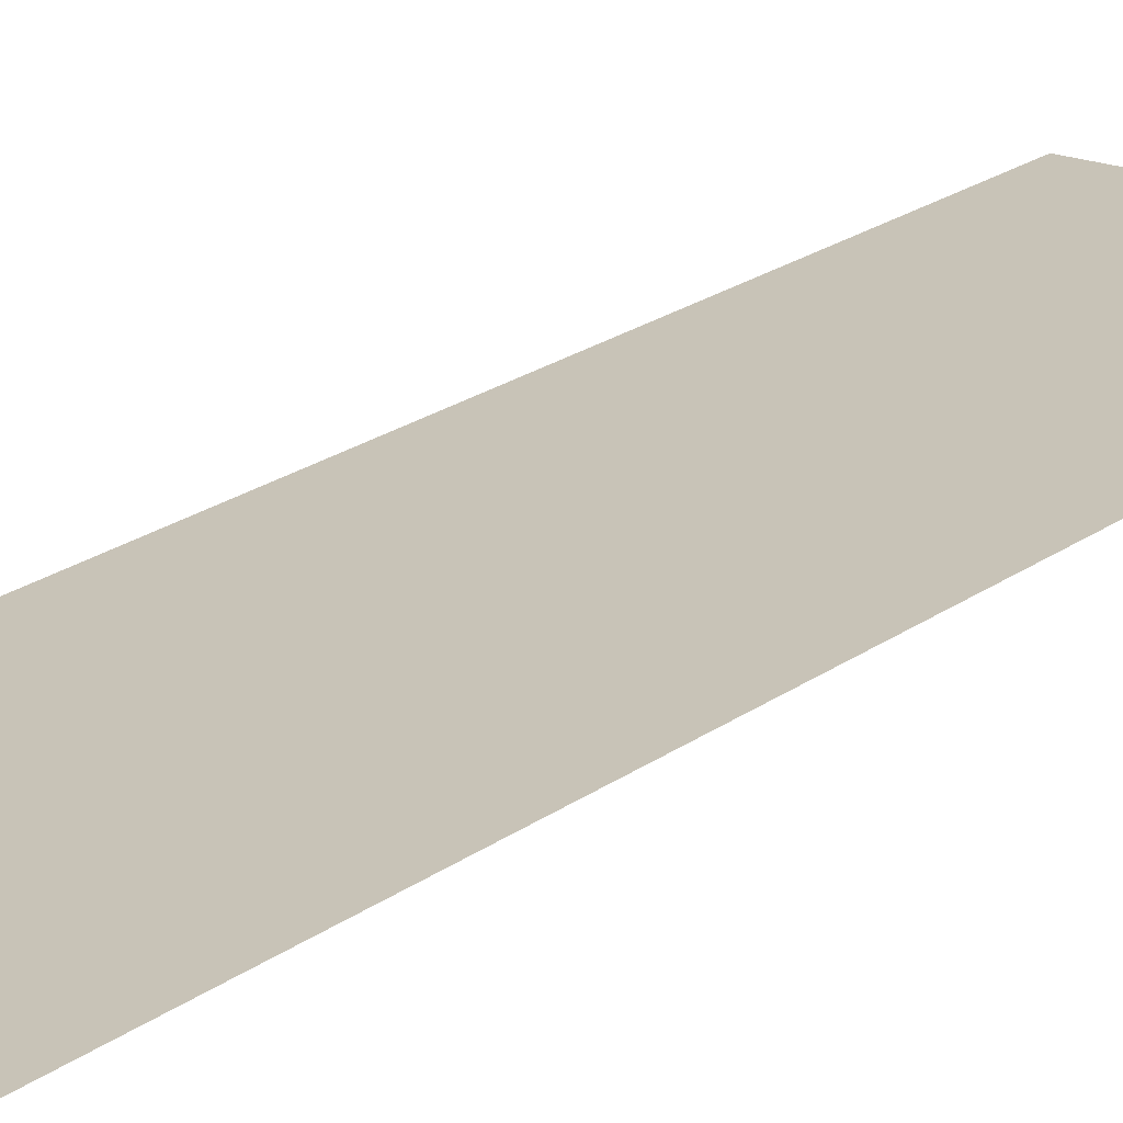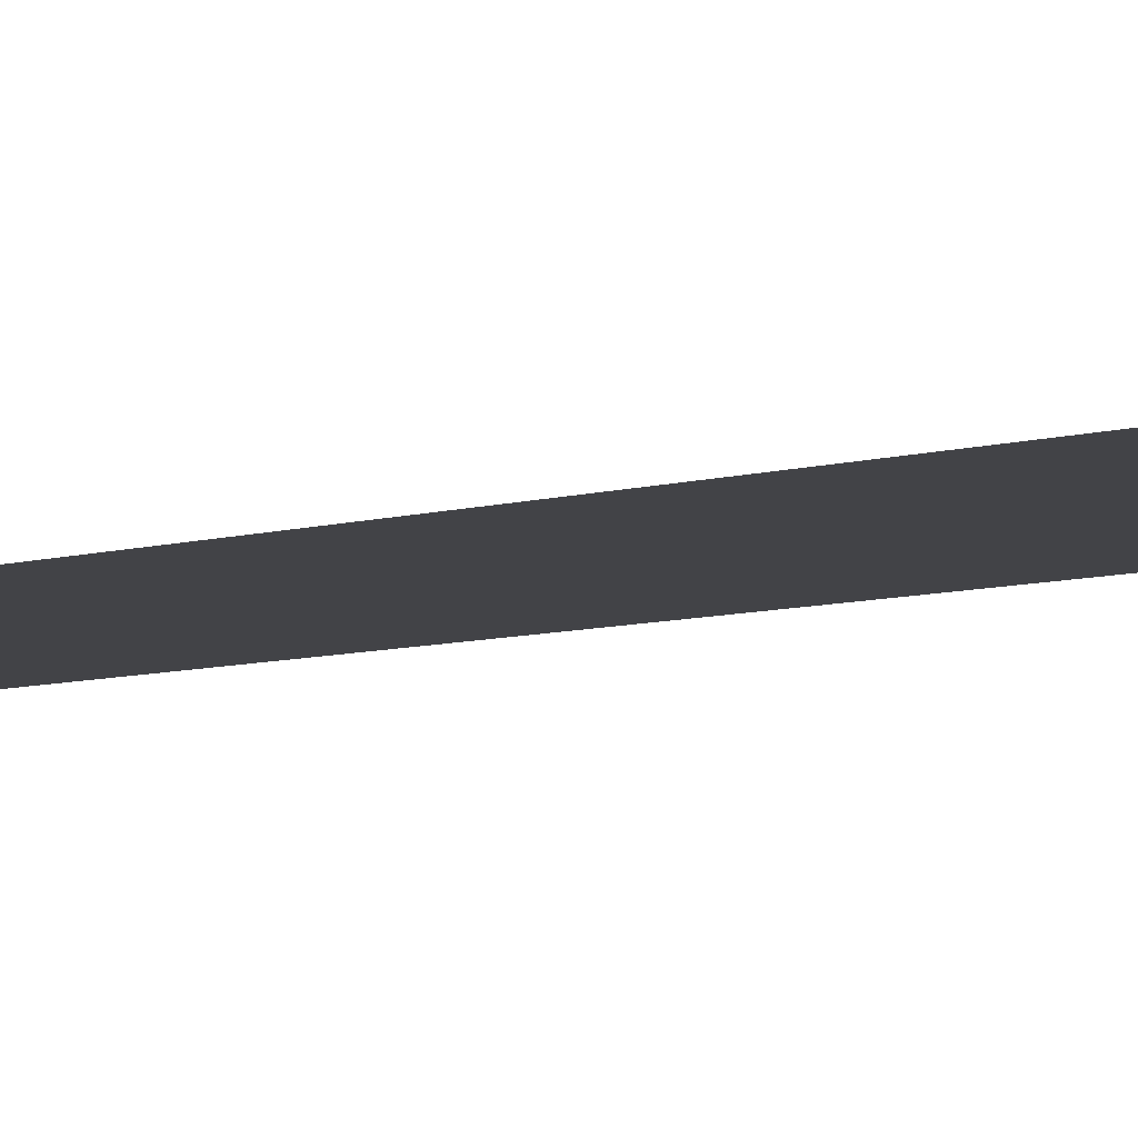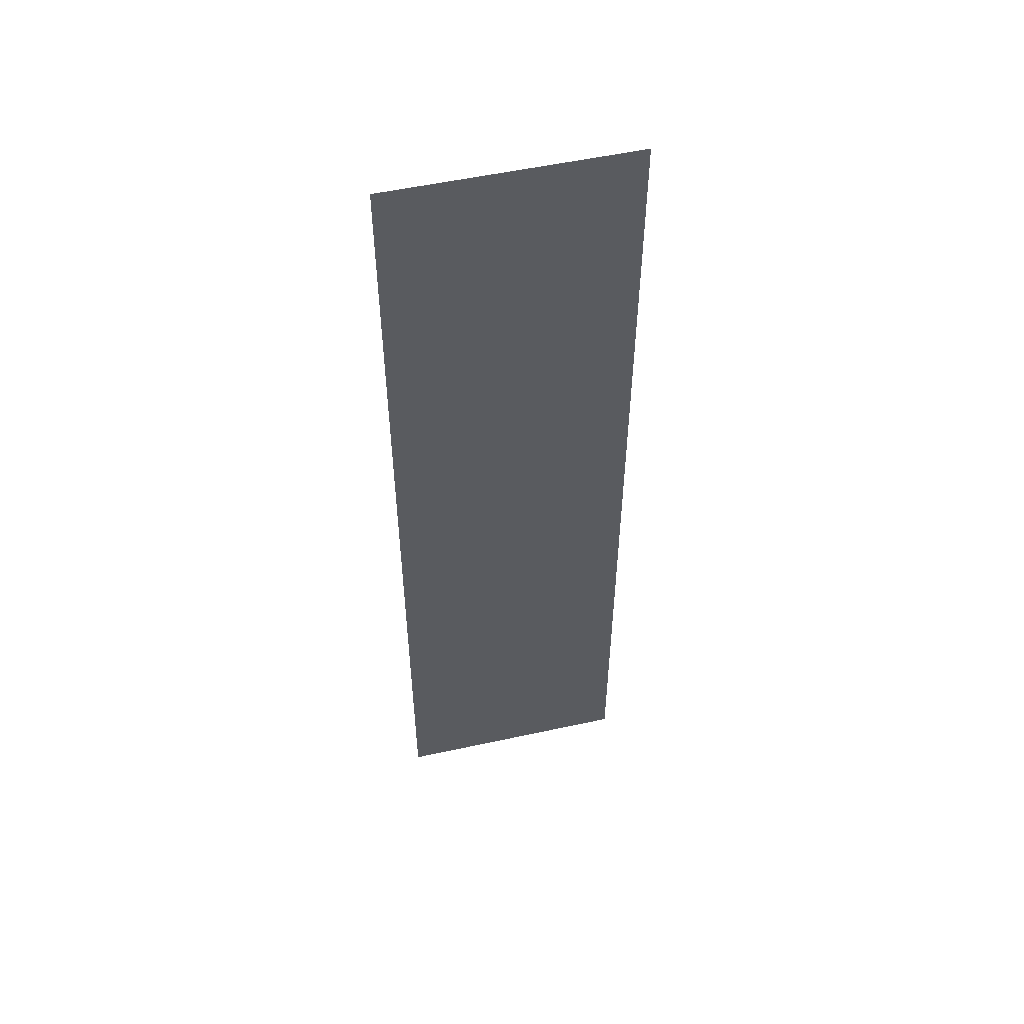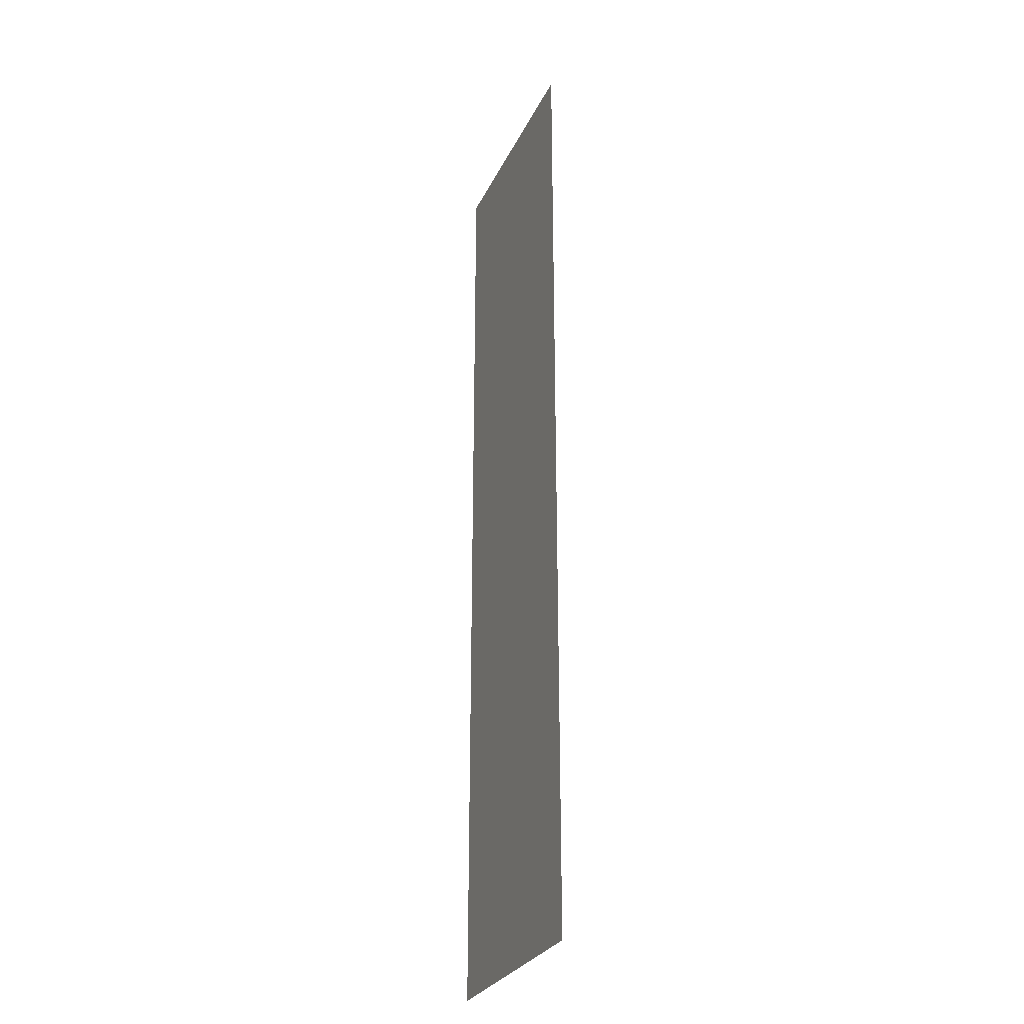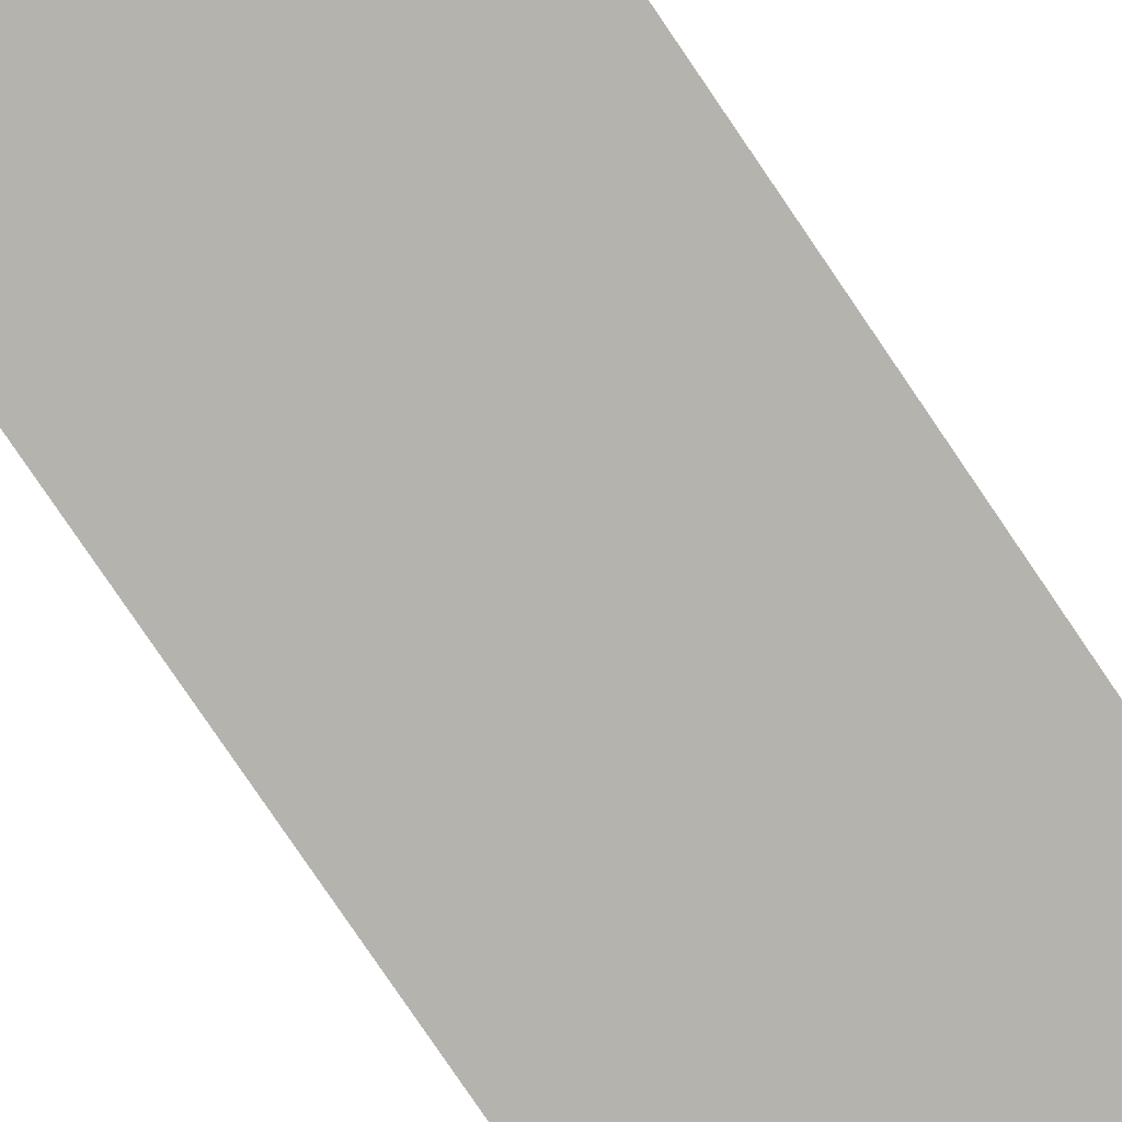
<metadata>
{"format":"obj","ext":"obj","renderer":"f3d","projection":"perspective","resolution":1024,"background":"white","views":[{"elev":19.8,"azim":36.1,"up":"+Y"},{"elev":-7.5,"azim":130.3,"up":"+Y"},{"elev":53.8,"azim":166.9,"up":"+Z"},{"elev":-28.1,"azim":68.7,"up":"+Z"},{"elev":-79.9,"azim":-145.8,"up":"+Y"}]}
</metadata>
<code>
v  -6 -0.3 -0
v  -8 -0.3 -0
v  -8 -0.3 16
v  -6 -0.3 16
v  6 -0.3 -0
v  0 -0.3 -0
v  0 -0.3 16
v  6 -0.3 16
v  8 -0.3 -0
v  8 -0.3 16
v  -6 -0.3 -32
v  -8 -0.3 -32
v  -8 -0.3 -16
v  -6 -0.3 -16
v  -8 -0.3 32
v  -6 -0.3 32
v  6 -0.3 -32
v  0 -0.3 -32
v  0 -0.3 -16
v  6 -0.3 -16
v  0 -0.3 32
v  6 -0.3 32
v  8 -0.3 -32
v  8 -0.3 -16
v  8 -0.3 32
g Plane001
f 1 2 3
f 3 4 1
f 5 6 7
f 7 8 5
f 9 5 8
f 8 10 9
f 6 1 4
f 4 7 6
f 11 12 13
f 13 14 11
f 14 13 2
f 2 1 14
f 15 16 4
f 4 3 15
f 17 18 19
f 19 20 17
f 20 19 6
f 6 5 20
f 21 22 8
f 8 7 21
f 23 17 20
f 20 24 23
f 24 20 5
f 5 9 24
f 22 25 10
f 10 8 22
f 18 11 14
f 14 19 18
f 19 14 1
f 1 6 19
f 16 21 7
f 7 4 16

</code>
